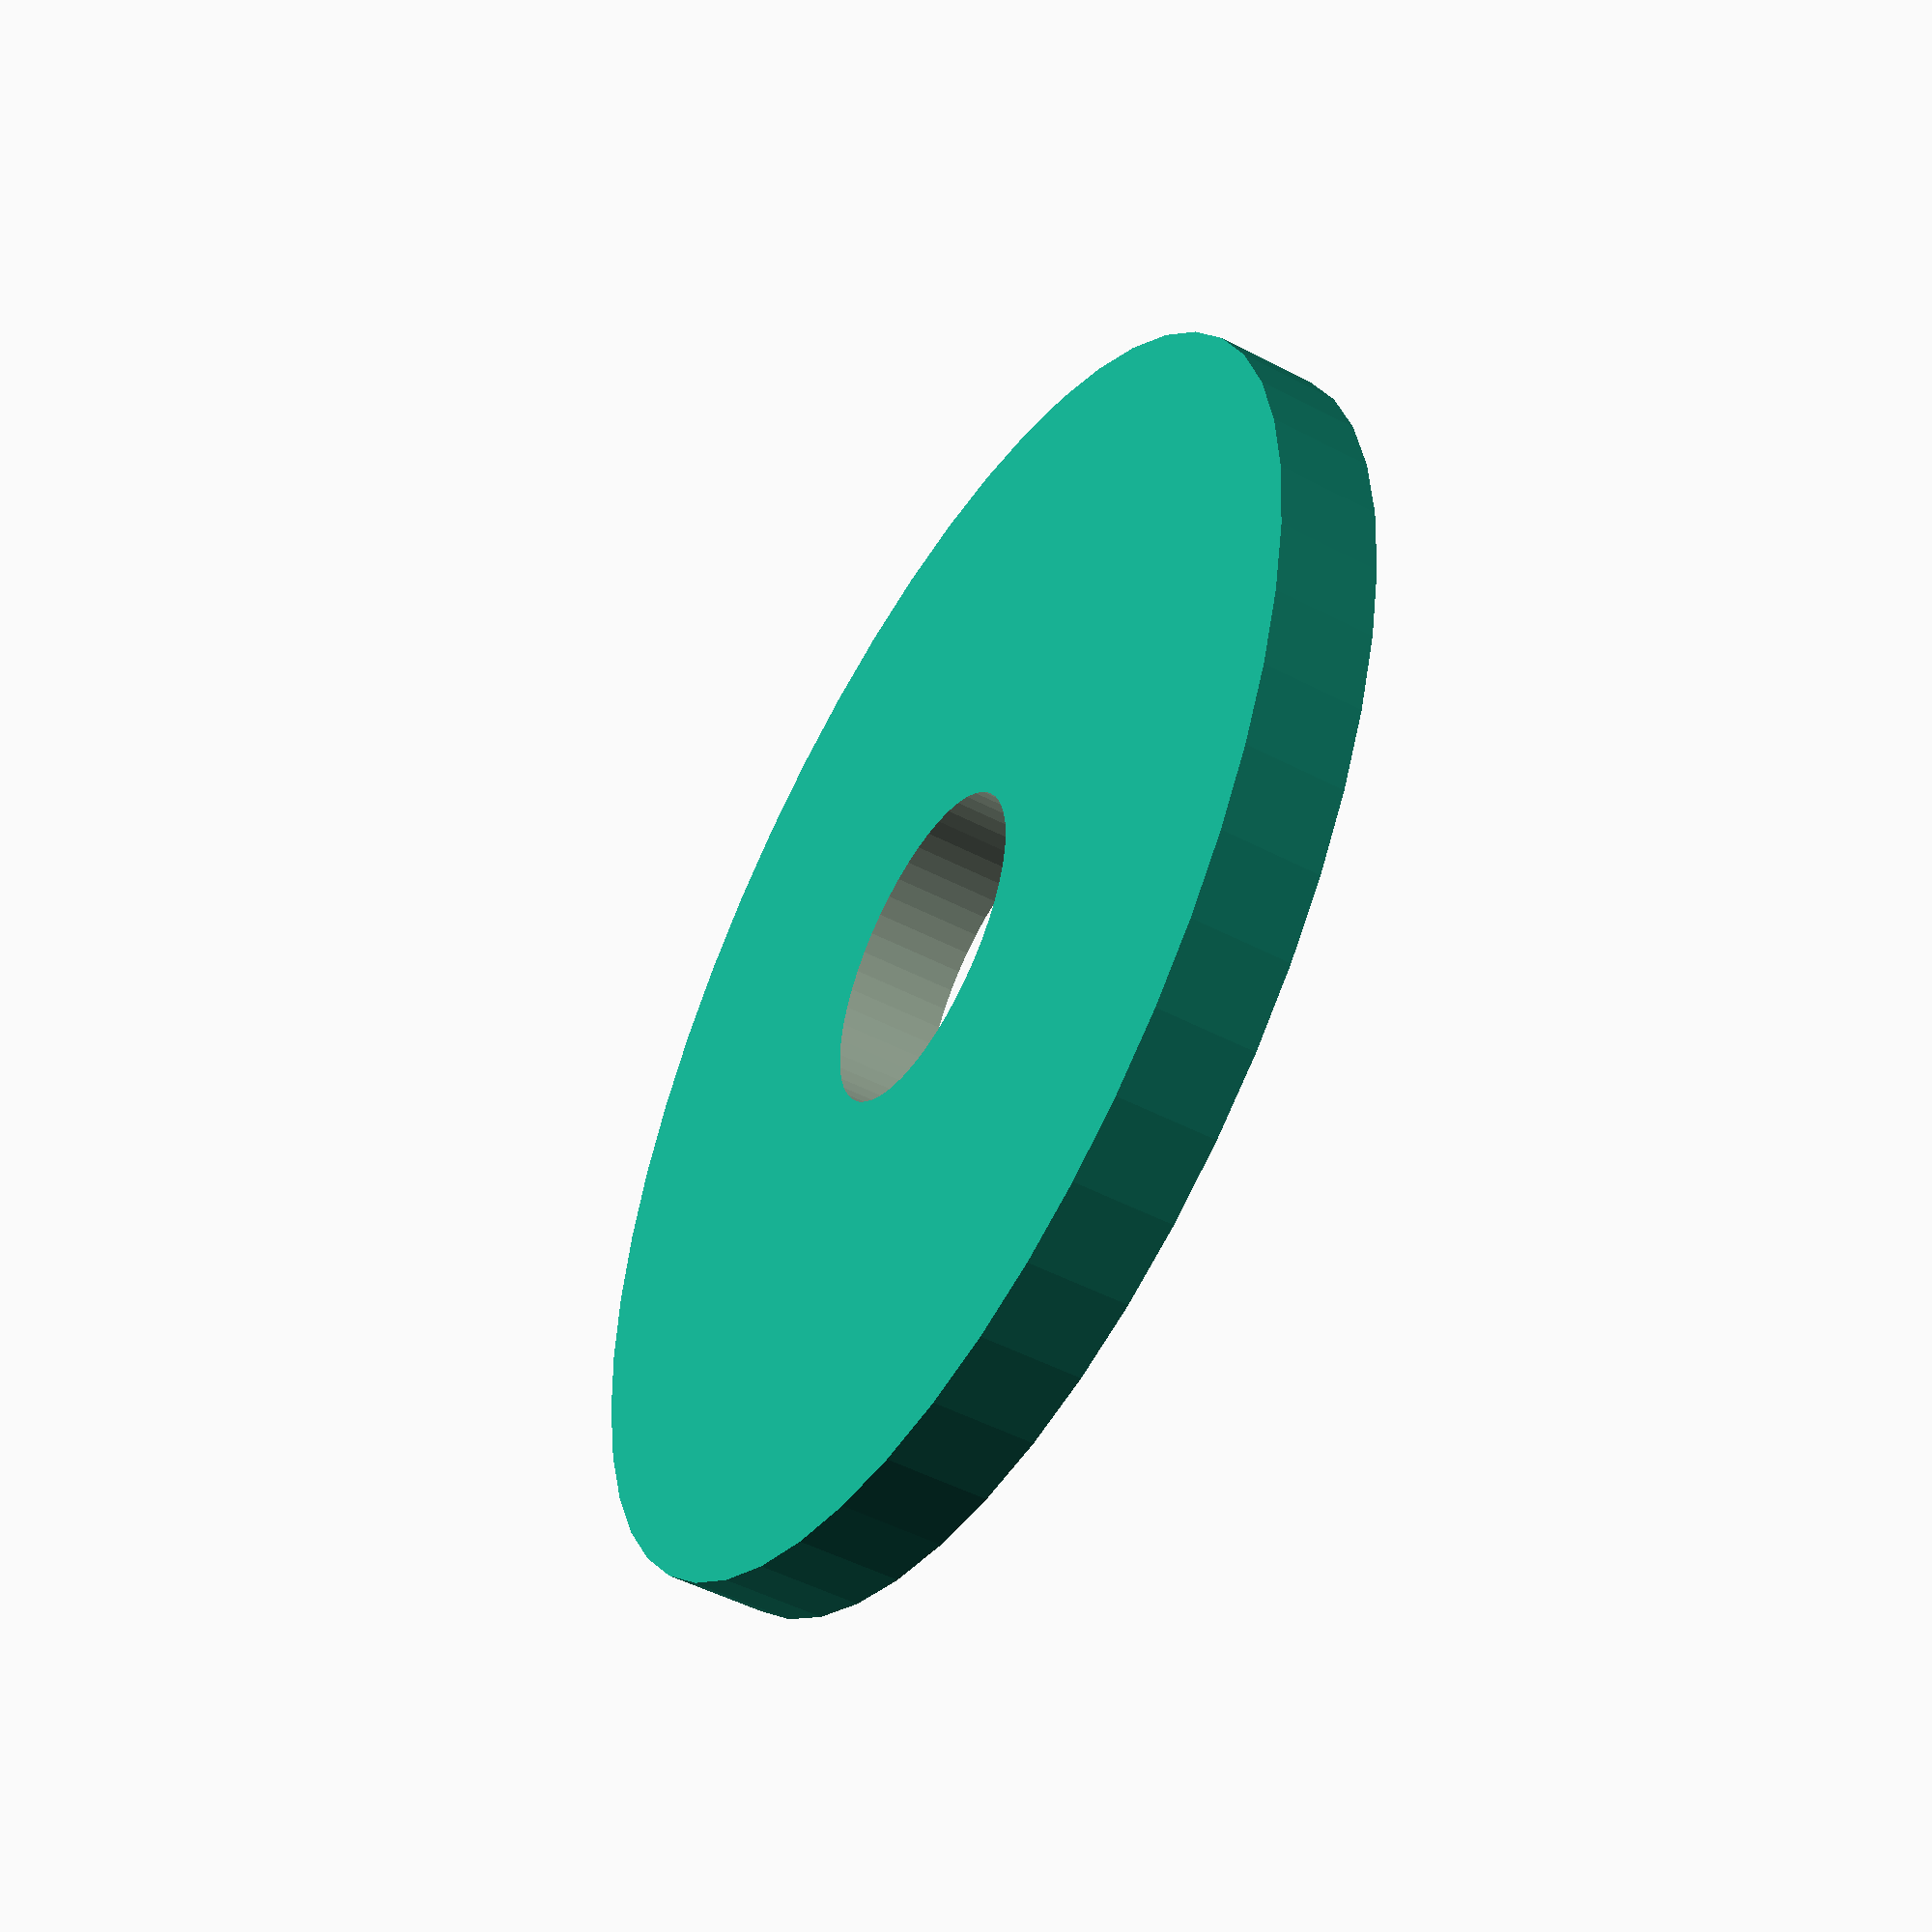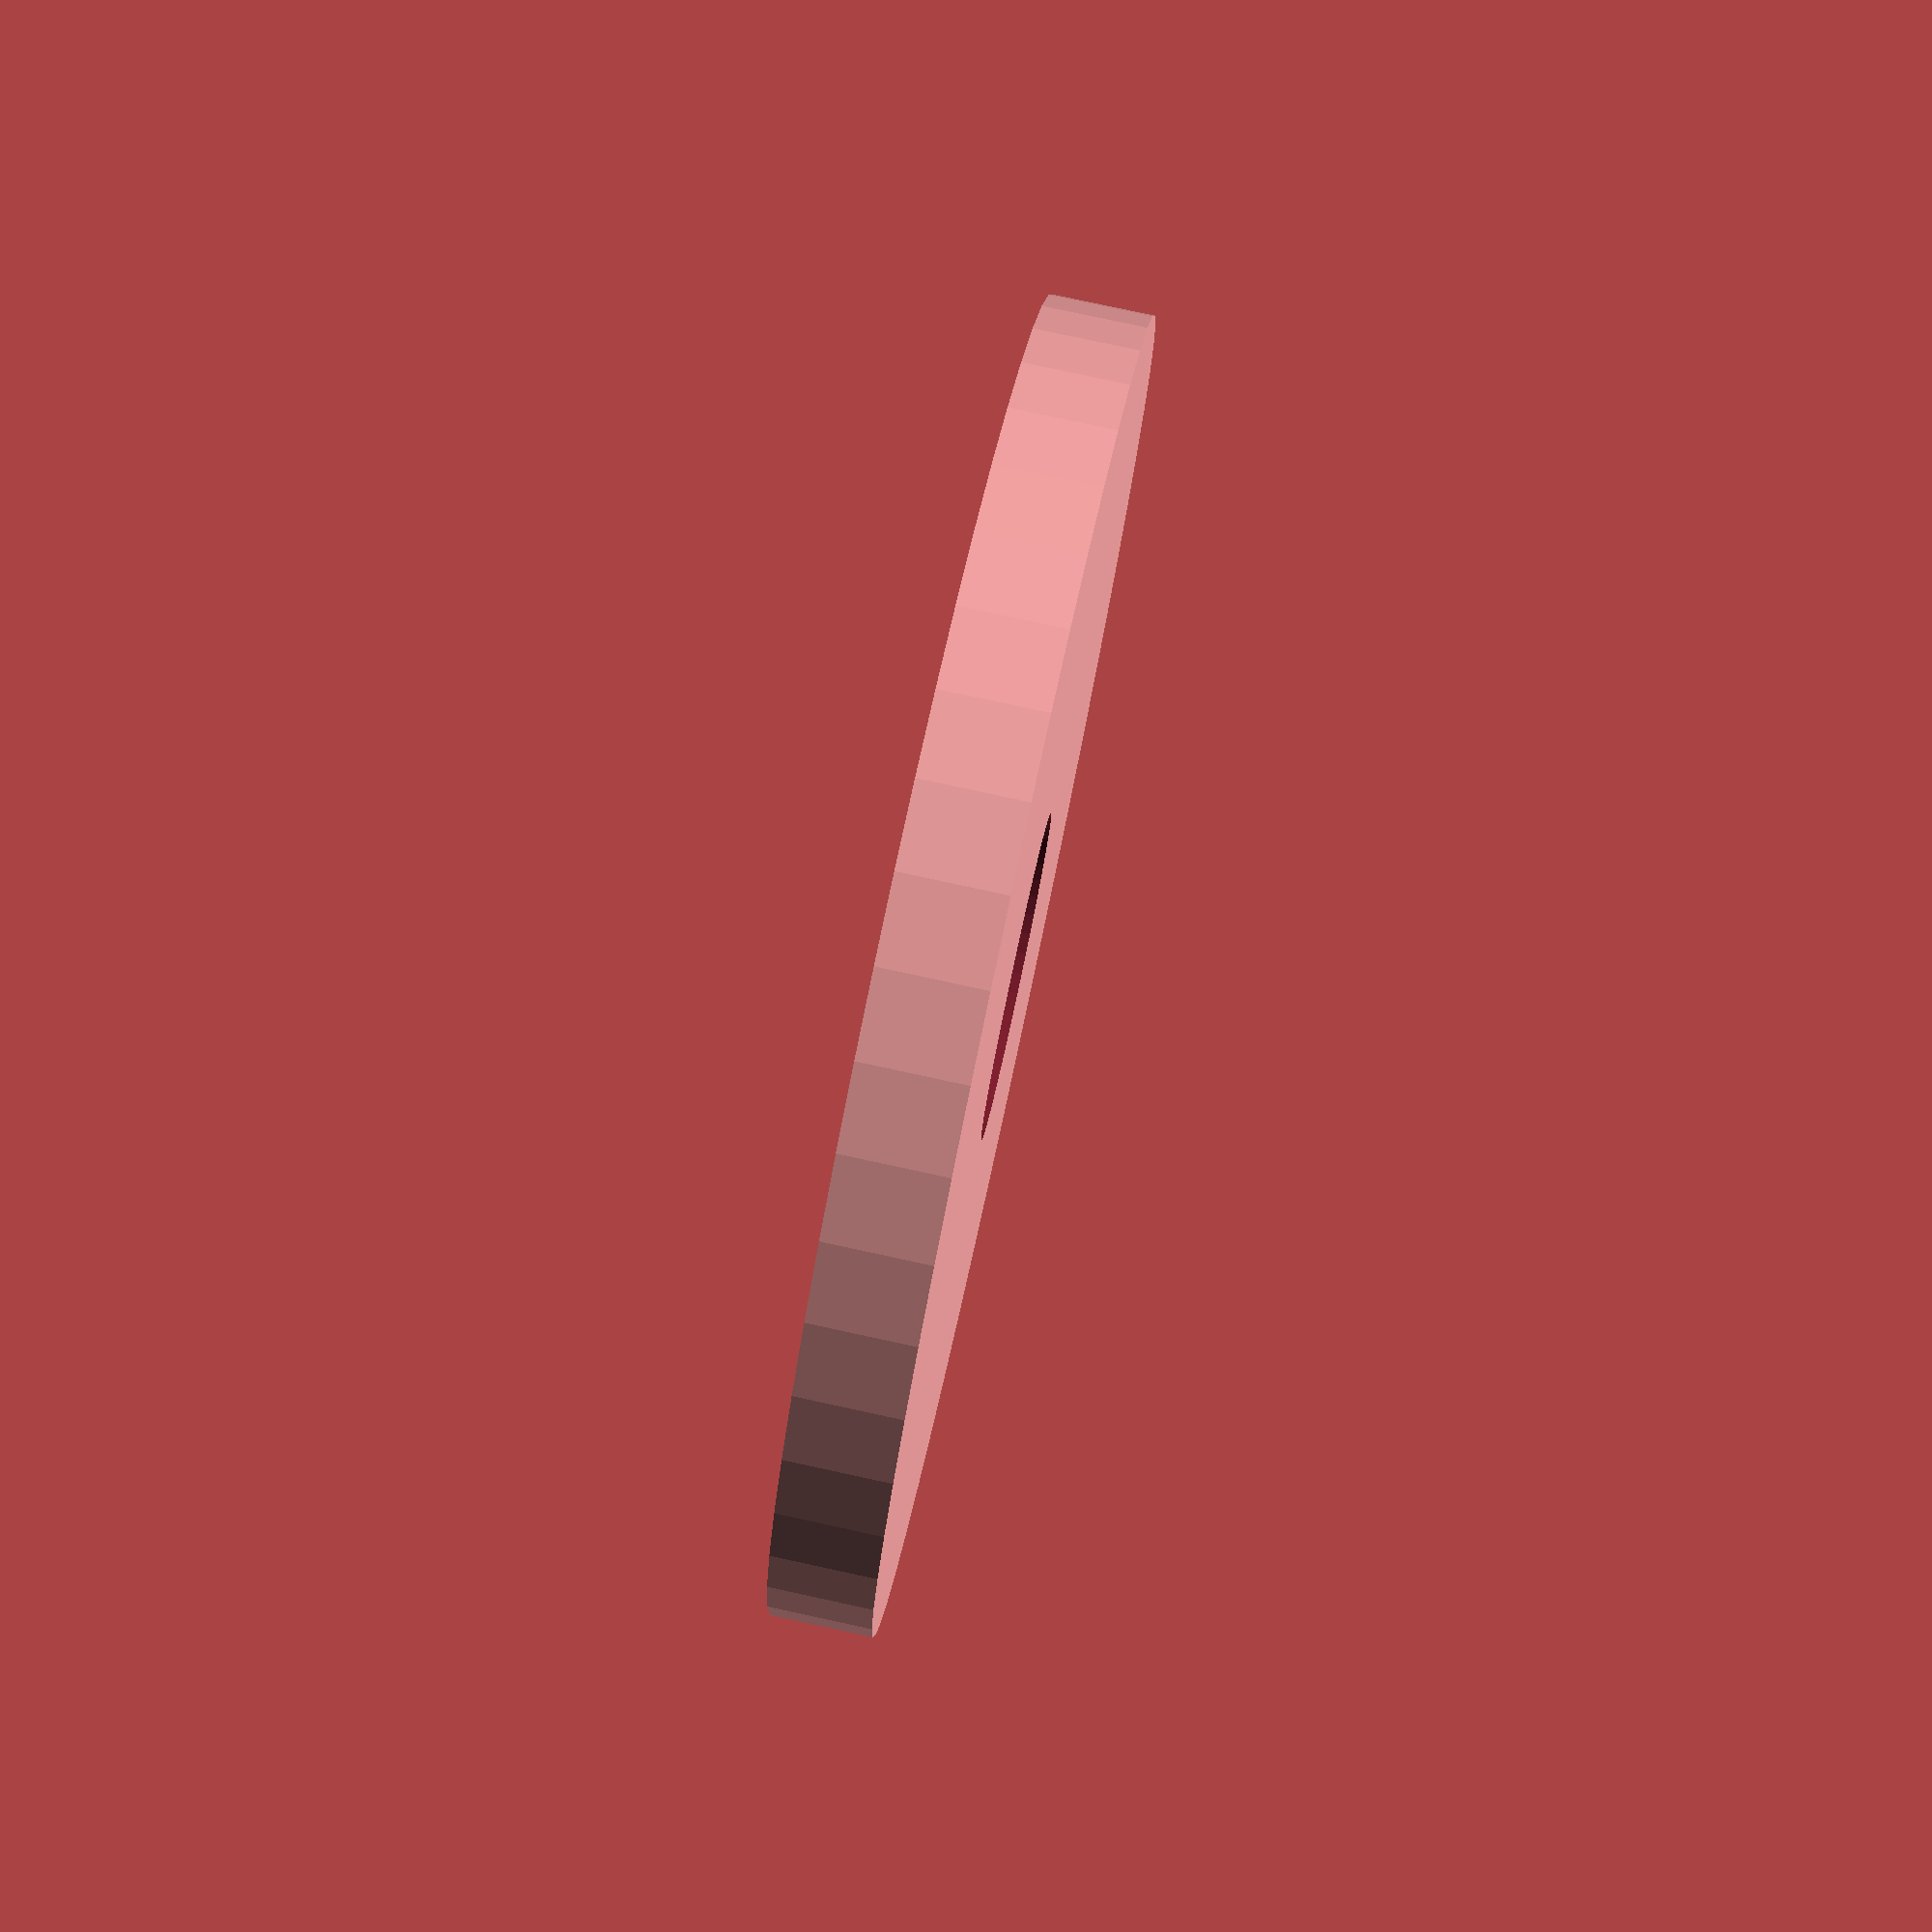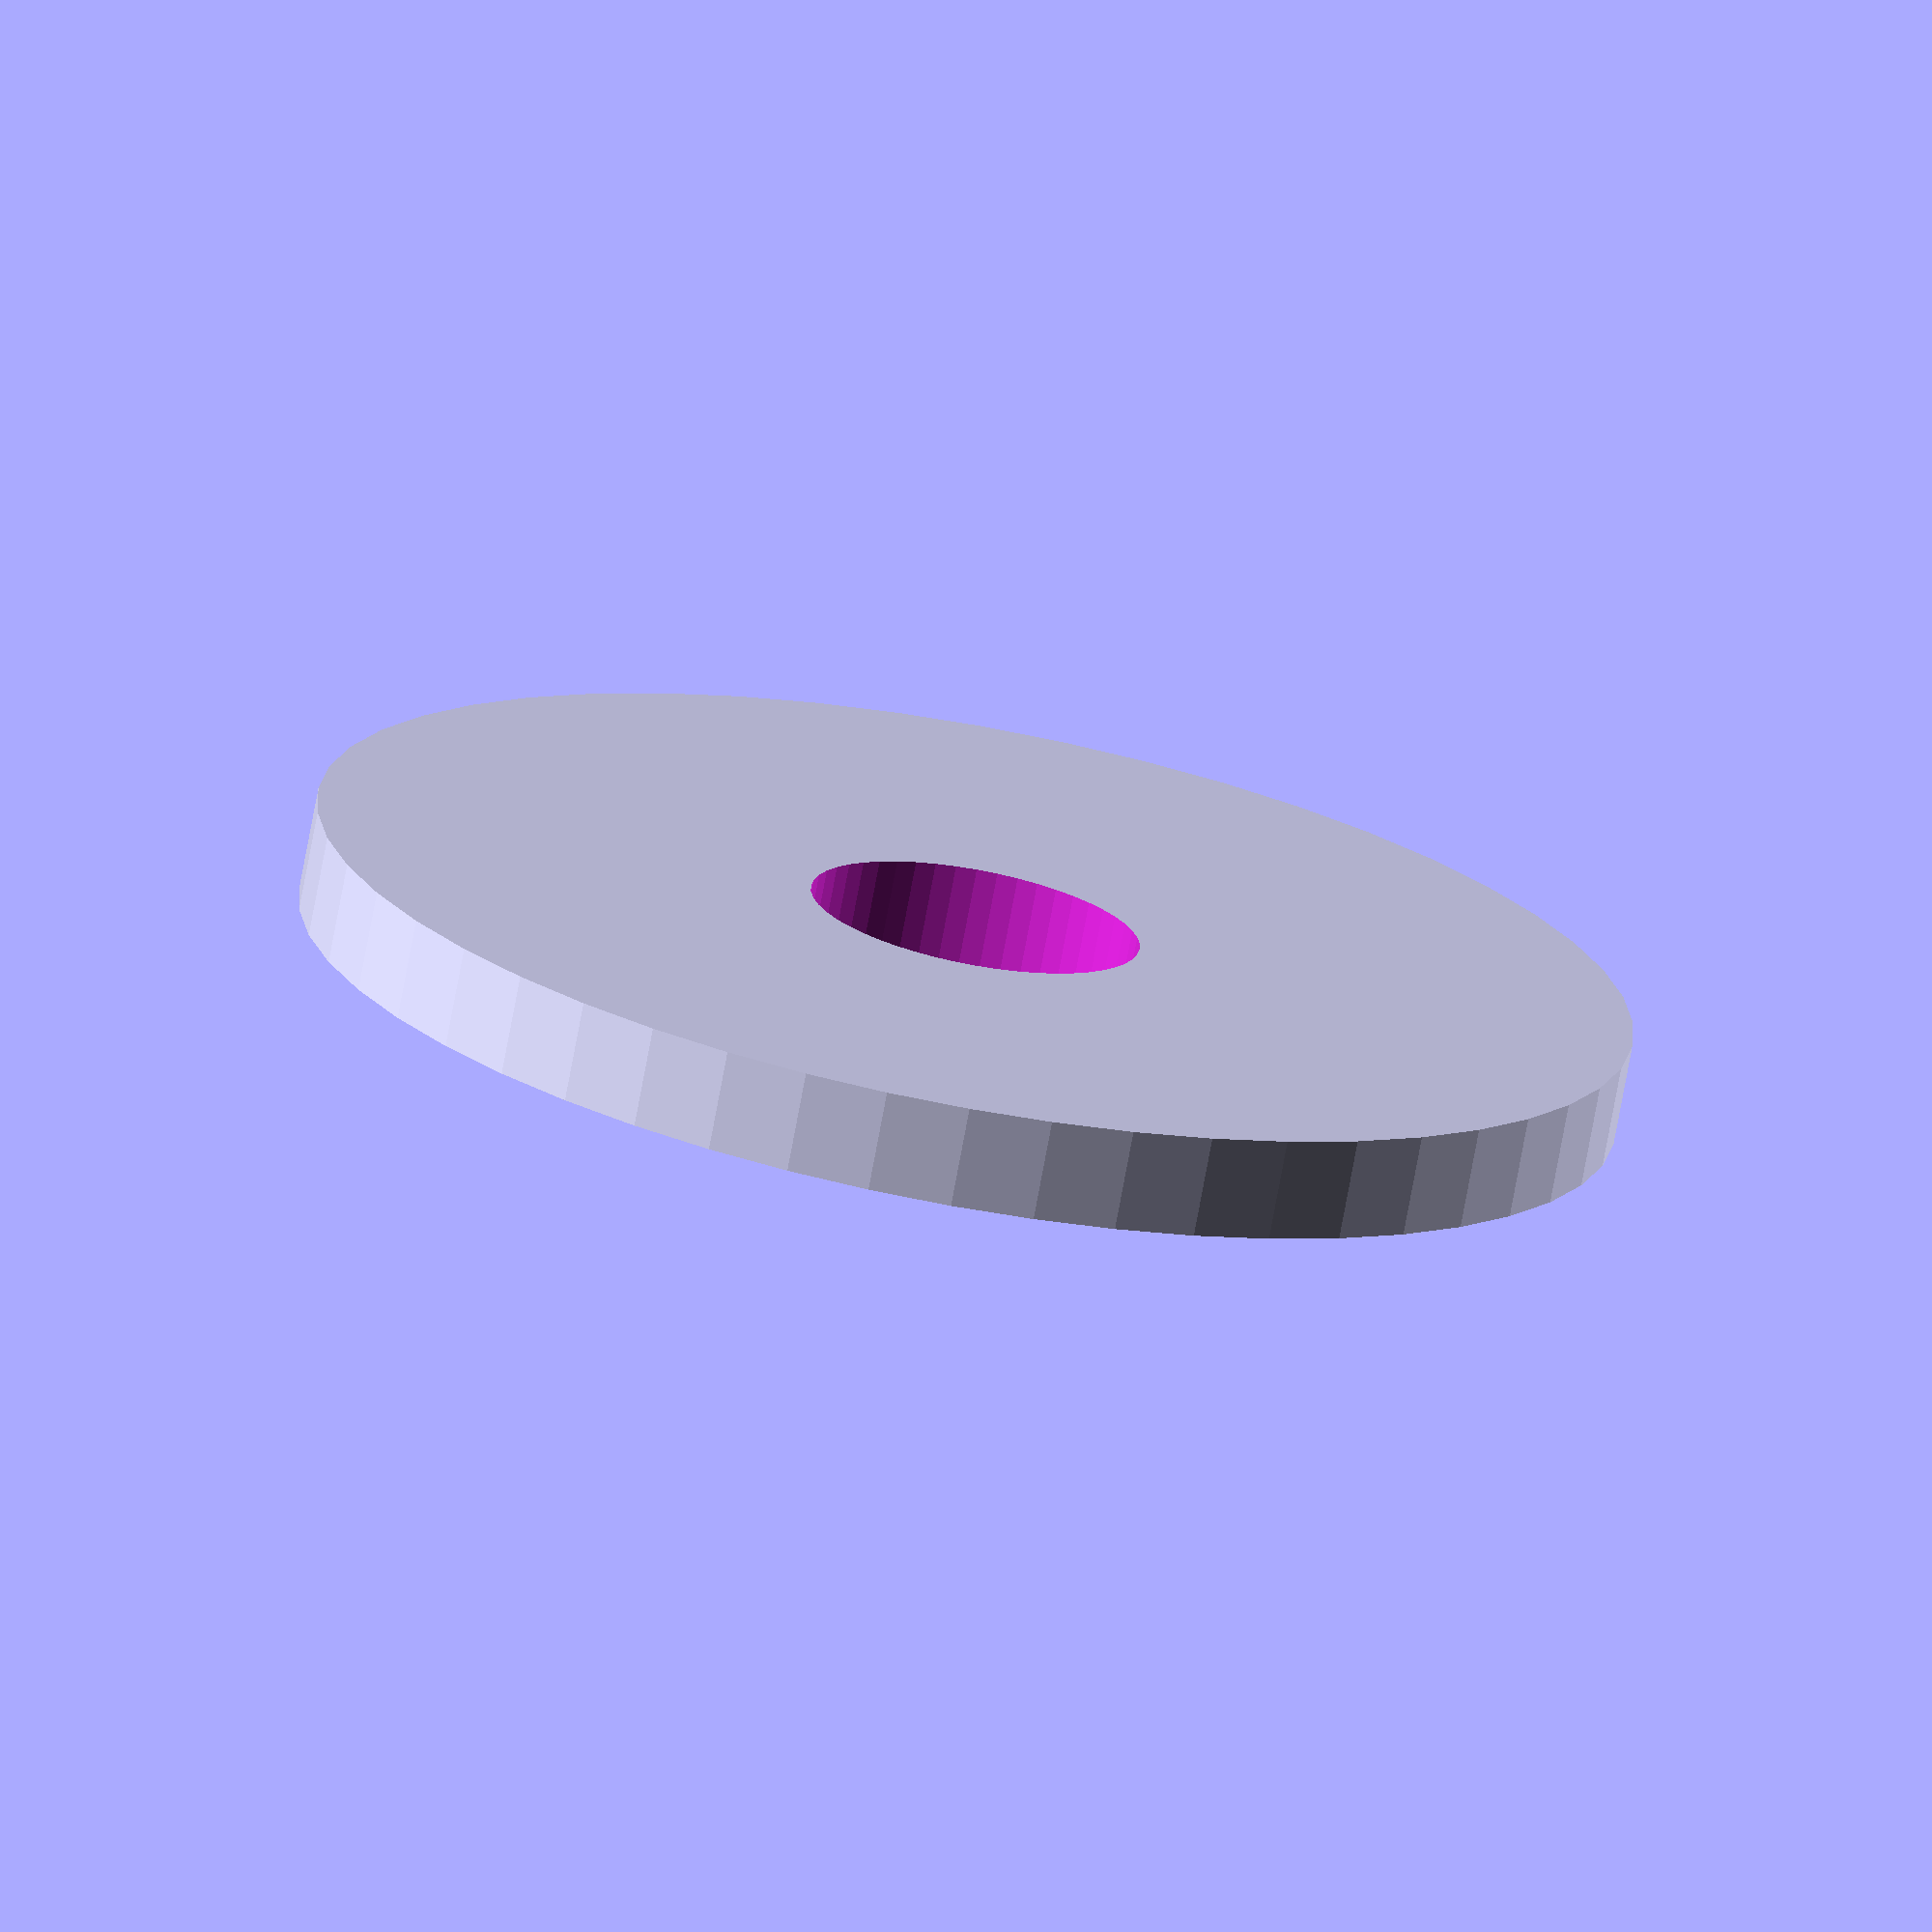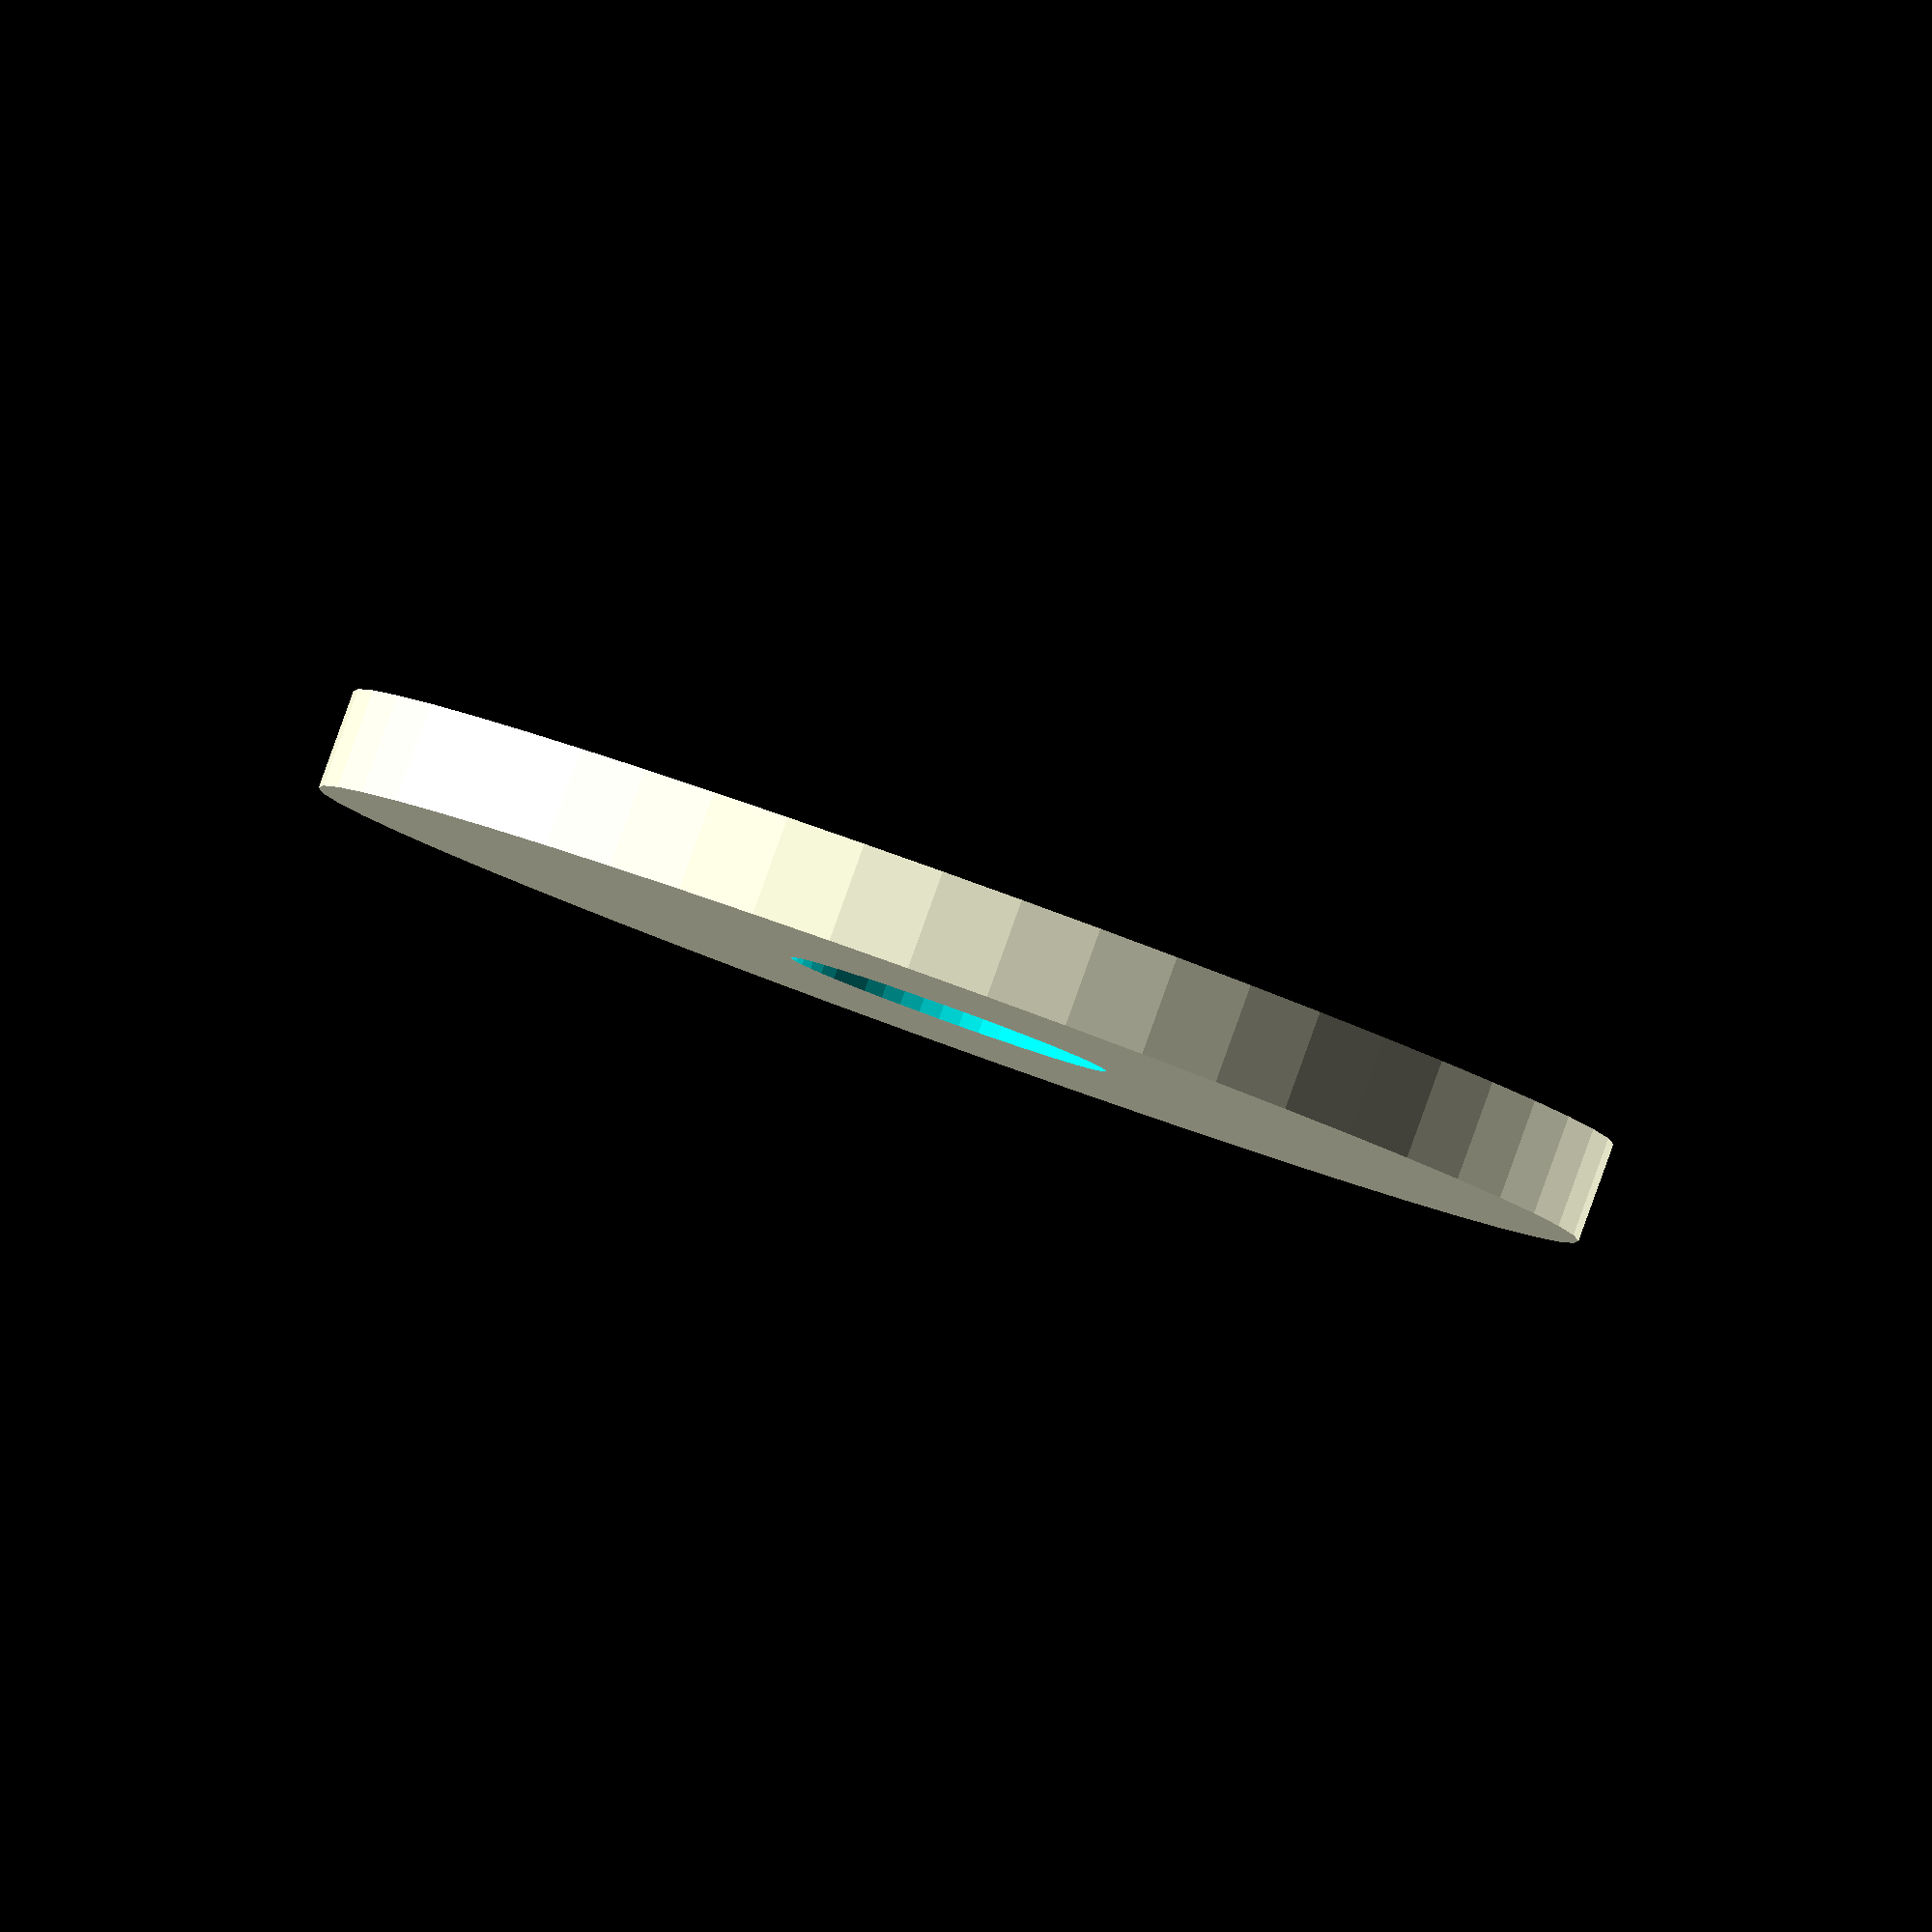
<openscad>
$fn = 50;


difference() {
	union() {
		translate(v = [0, 0, -1.0000000000]) {
			cylinder(h = 2, r = 13.0000000000);
		}
	}
	union() {
		translate(v = [0, 0, -100.0000000000]) {
			cylinder(h = 200, r = 3.2500000000);
		}
	}
}
</openscad>
<views>
elev=230.2 azim=27.9 roll=299.9 proj=p view=wireframe
elev=280.7 azim=171.7 roll=282.2 proj=p view=solid
elev=73.3 azim=348.7 roll=169.6 proj=o view=wireframe
elev=272.7 azim=345.5 roll=19.8 proj=o view=wireframe
</views>
